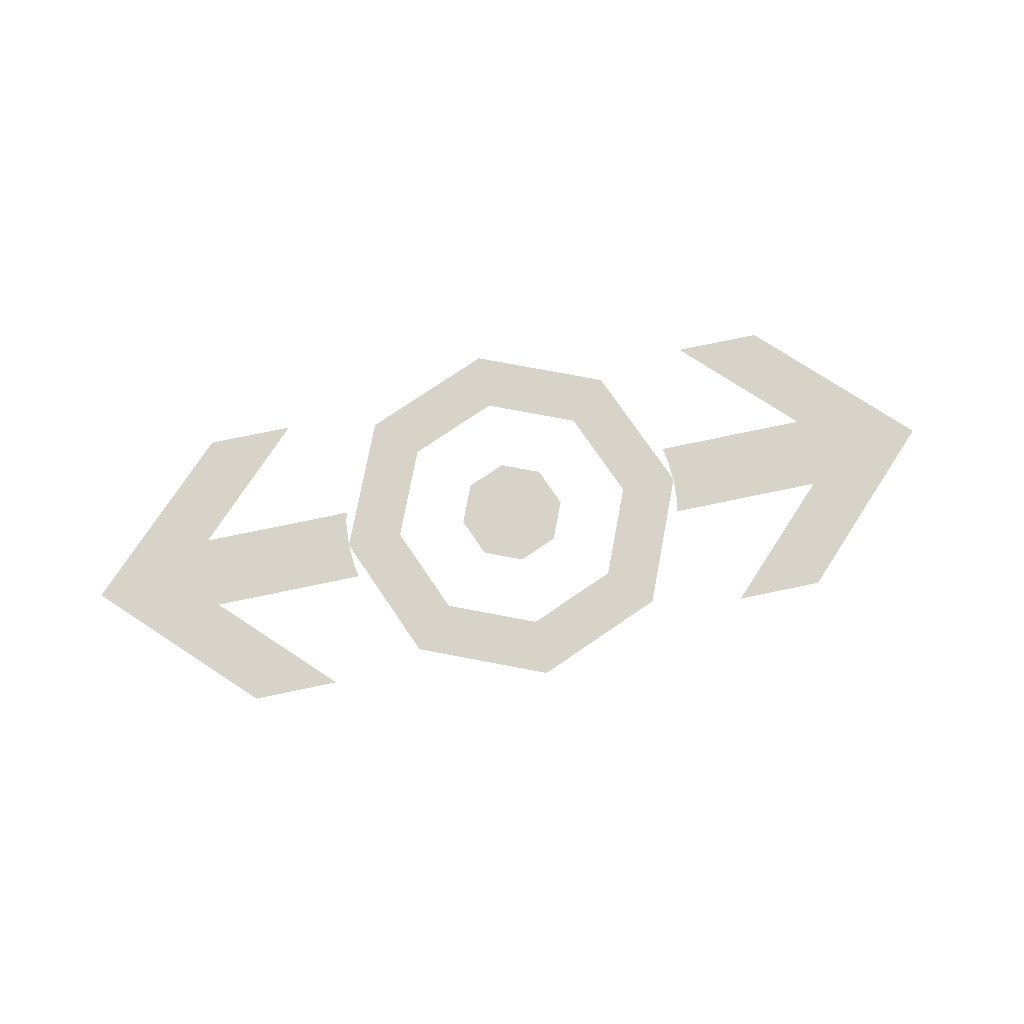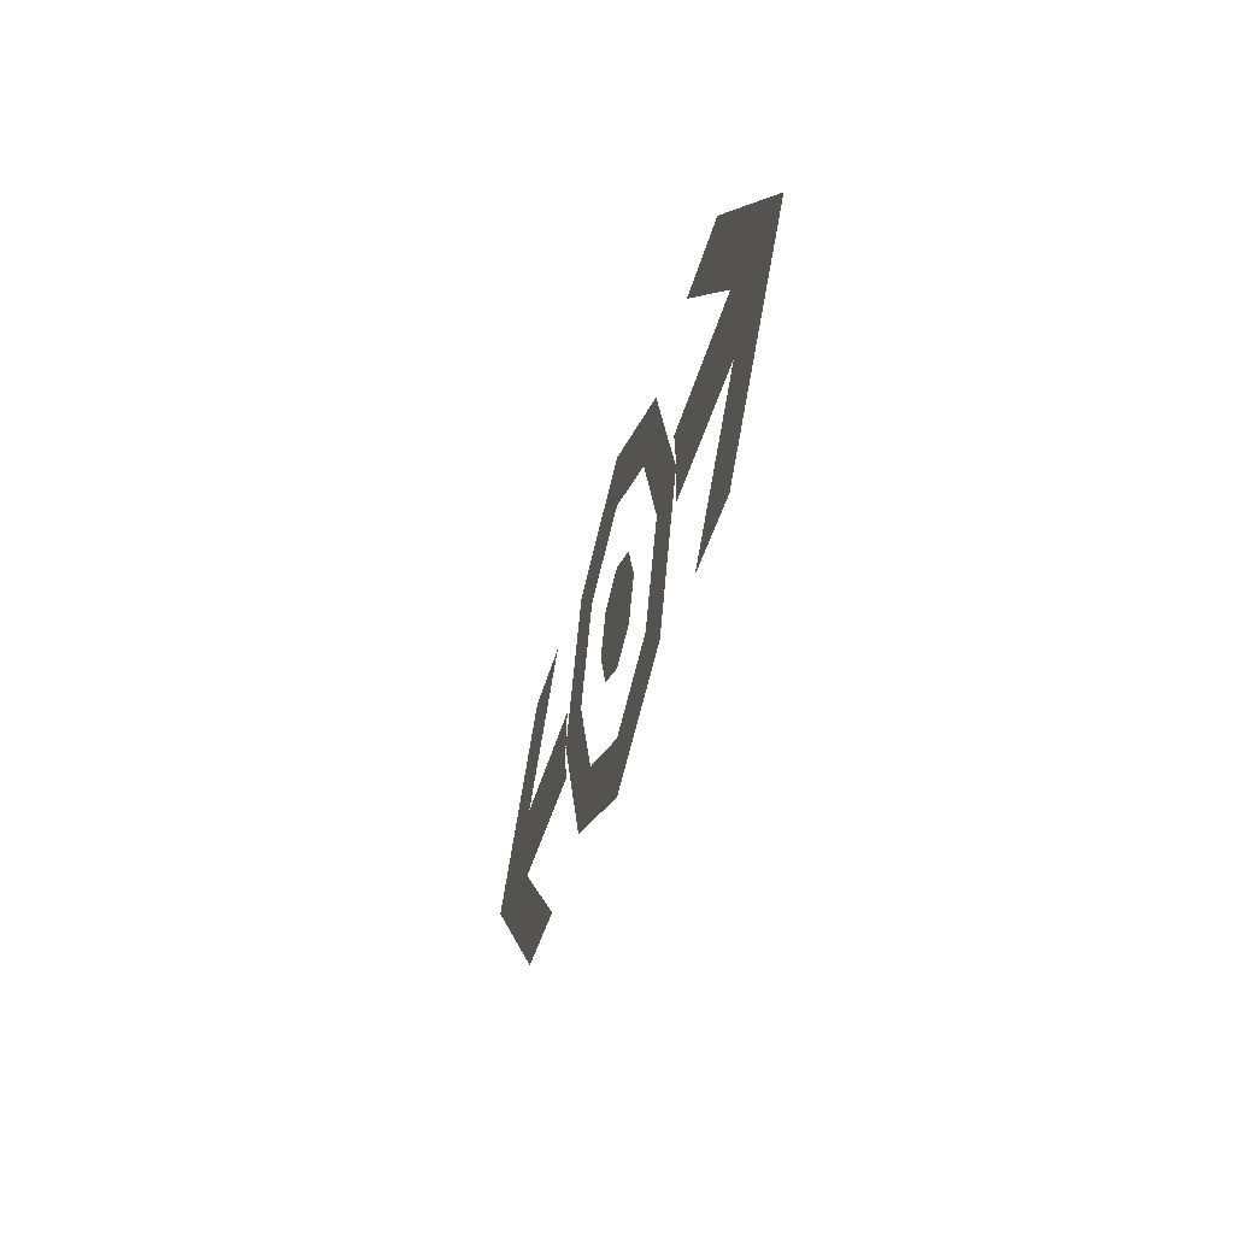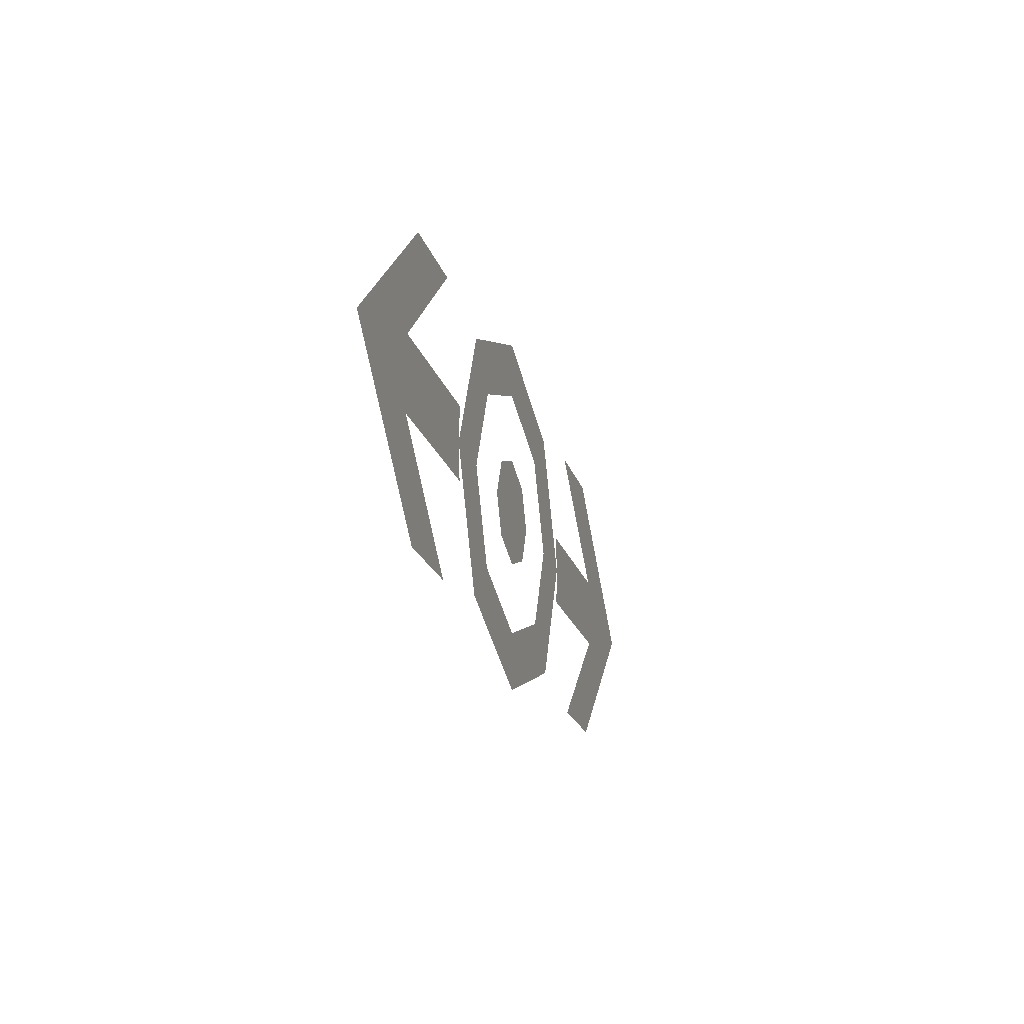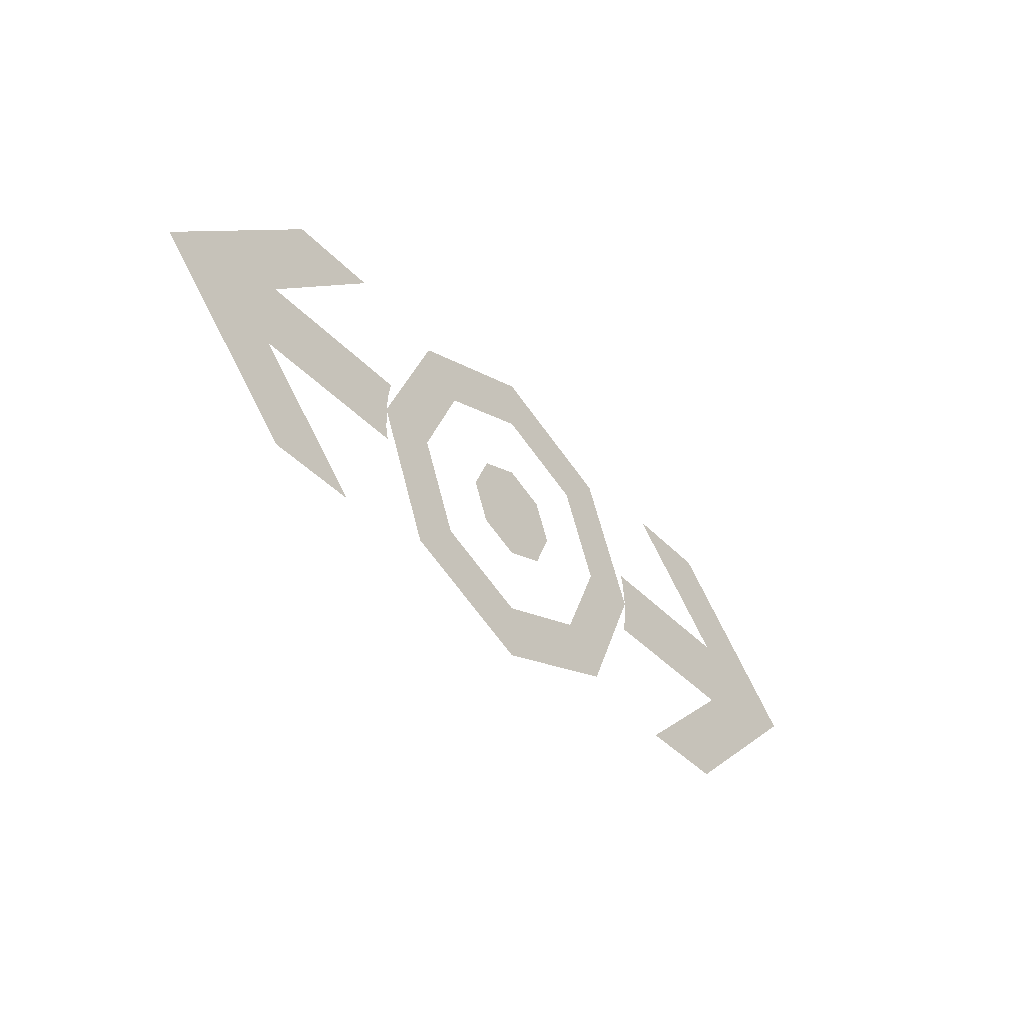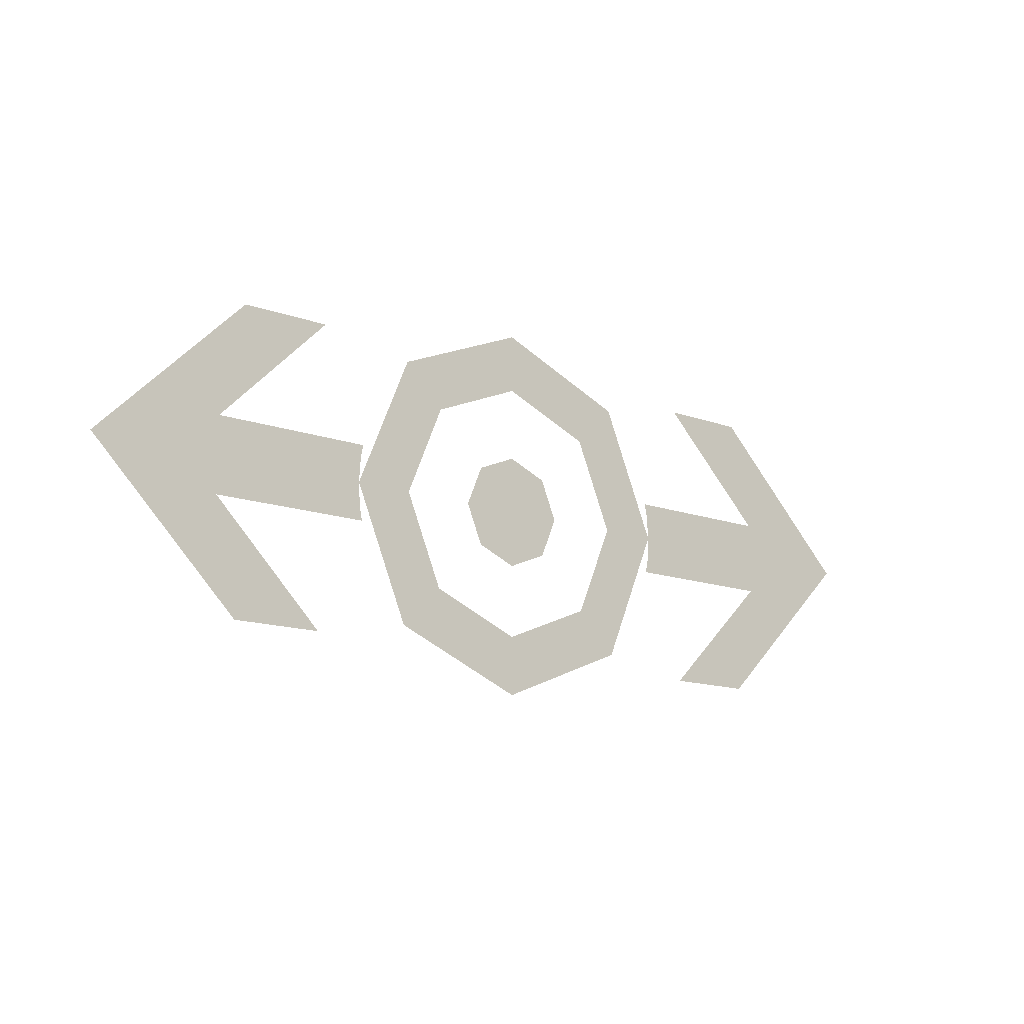
<metadata>
{"format":"obj","ext":"obj","renderer":"f3d","projection":"perspective","resolution":1024,"background":"white","views":[{"elev":75.8,"azim":-11.8,"up":"+Z"},{"elev":-40.5,"azim":75.7,"up":"+Y"},{"elev":-21.1,"azim":-74.7,"up":"+Y"},{"elev":-43.5,"azim":130.1,"up":"+Y"},{"elev":-14.2,"azim":141.4,"up":"+Y"}]}
</metadata>
<code>
v 0 0 0
v 0.06 0 0
v 0.04243 -0.04243 0
v 0 0 0
v 0.04243 -0.04243 0
v 0 -0.06 0
v 0 0 0
v 0 -0.06 0
v -0.04243 -0.04243 0
v 0 0 0
v -0.04243 -0.04243 0
v -0.06 0 0
v 0 0 0
v -0.06 0 0
v -0.04243 0.04243 0
v 0 0 0
v -0.04243 0.04243 0
v 0 0.06 0
v 0 0 0
v 0 0.06 0
v 0.04243 0.04243 0
v 0 0 0
v 0.04243 0.04243 0
v 0.06 0 0
v 0.15 0 0
v 0.1061 -0.1061 0
v 0.09723 -0.09723 0
v 0.1375 0 0
v 0.1061 -0.1061 0
v 0 -0.15 0
v 0 -0.1375 0
v 0.09723 -0.09723 0
v 0 -0.15 0
v -0.1061 -0.1061 0
v -0.09723 -0.09723 0
v 0 -0.1375 0
v -0.1061 -0.1061 0
v -0.15 0 0
v -0.1375 0 0
v -0.09723 -0.09723 0
v -0.15 0 0
v -0.1061 0.1061 0
v -0.09723 0.09723 0
v -0.1375 0 0
v -0.1061 0.1061 0
v 0 0.15 0
v 0 0.1375 0
v -0.09723 0.09723 0
v 0 0.15 0
v 0.1061 0.1061 0
v 0.09723 0.09723 0
v 0 0.1375 0
v 0.1061 0.1061 0
v 0.15 0 0
v 0.1375 0 0
v 0.09723 0.09723 0
v 0.2 0 0
v 0.1414 -0.1414 0
v 0.1061 -0.1061 0
v 0.15 0 0
v 0.1414 -0.1414 0
v 0 -0.2 0
v 0 -0.15 0
v 0.1061 -0.1061 0
v 0 -0.2 0
v -0.1414 -0.1414 0
v -0.1061 -0.1061 0
v 0 -0.15 0
v -0.1414 -0.1414 0
v -0.2 0 0
v -0.15 0 0
v -0.1061 -0.1061 0
v -0.2 0 0
v -0.1414 0.1414 0
v -0.1061 0.1061 0
v -0.15 0 0
v -0.1414 0.1414 0
v 0 0.2 0
v 0 0.15 0
v -0.1061 0.1061 0
v 0 0.2 0
v 0.1414 0.1414 0
v 0.1061 0.1061 0
v 0 0.15 0
v 0.1414 0.1414 0
v 0.2 0 0
v 0.15 0 0
v 0.1061 0.1061 0
v 0.1983 -0.0261 0
v 0.2 0 0
v 0.365 -0.04 0
v 0.1955 -0.04 0
v 0.1983 -0.0261 0
v 0.365 -0.04 0
v 0.365 0.04 0
v 0.2 0 0
v 0.1983 0.0261 0
v 0.365 0.04 0
v 0.1983 0.0261 0
v 0.1955 0.04 0
v 0.365 0.04 0
v 0.5 0 0
v 0.365 -0.04 0
v 0.2 0 0
v 0.5 0 0
v 0.34 -0.16 0
v 0.245 -0.16 0
v 0.365 -0.04 0
v 0.365 0.04 0
v 0.245 0.16 0
v 0.34 0.16 0
v 0.5 0 0
v -0.365 -0.04 0
v -0.2 0 0
v -0.1983 -0.0261 0
v -0.365 -0.04 0
v -0.1983 -0.0261 0
v -0.1955 -0.04 0
v -0.2 0 0
v -0.365 -0.04 0
v -0.5 0 0
v -0.365 0.04 0
v -0.1983 0.0261 0
v -0.2 0 0
v -0.365 0.04 0
v -0.1955 0.04 0
v -0.1983 0.0261 0
v -0.365 0.04 0
v -0.365 -0.04 0
v -0.245 -0.16 0
v -0.34 -0.16 0
v -0.5 0 0
v -0.5 0 0
v -0.34 0.16 0
v -0.245 0.16 0
v -0.365 0.04 0
g mesh7111611
f 1 2 3
f 4 5 6
f 7 8 9
f 10 11 12
f 13 14 15
f 16 17 18
f 19 20 21
f 22 23 24
g mesh7111614
f 25 26 27
f 27 28 25
f 29 30 31
f 31 32 29
f 33 34 35
f 35 36 33
f 37 38 39
f 39 40 37
f 41 42 43
f 43 44 41
f 45 46 47
f 47 48 45
f 49 50 51
f 51 52 49
f 53 54 55
f 55 56 53
g mesh7111616
f 57 58 59
f 59 60 57
f 61 62 63
f 63 64 61
f 65 66 67
f 67 68 65
f 69 70 71
f 71 72 69
f 73 74 75
f 75 76 73
f 77 78 79
f 79 80 77
f 81 82 83
f 83 84 81
f 85 86 87
f 87 88 85
g mesh7111618
f 89 90 91
f 92 93 94
f 95 96 97
f 98 99 100
f 101 102 103
f 103 104 101
f 105 106 107
f 107 108 105
f 109 110 111
f 111 112 109
g mesh7111619
f 113 114 115
f 116 117 118
f 119 120 121
f 121 122 119
f 123 124 125
f 126 127 128
f 129 130 131
f 131 132 129
f 133 134 135
f 135 136 133

</code>
